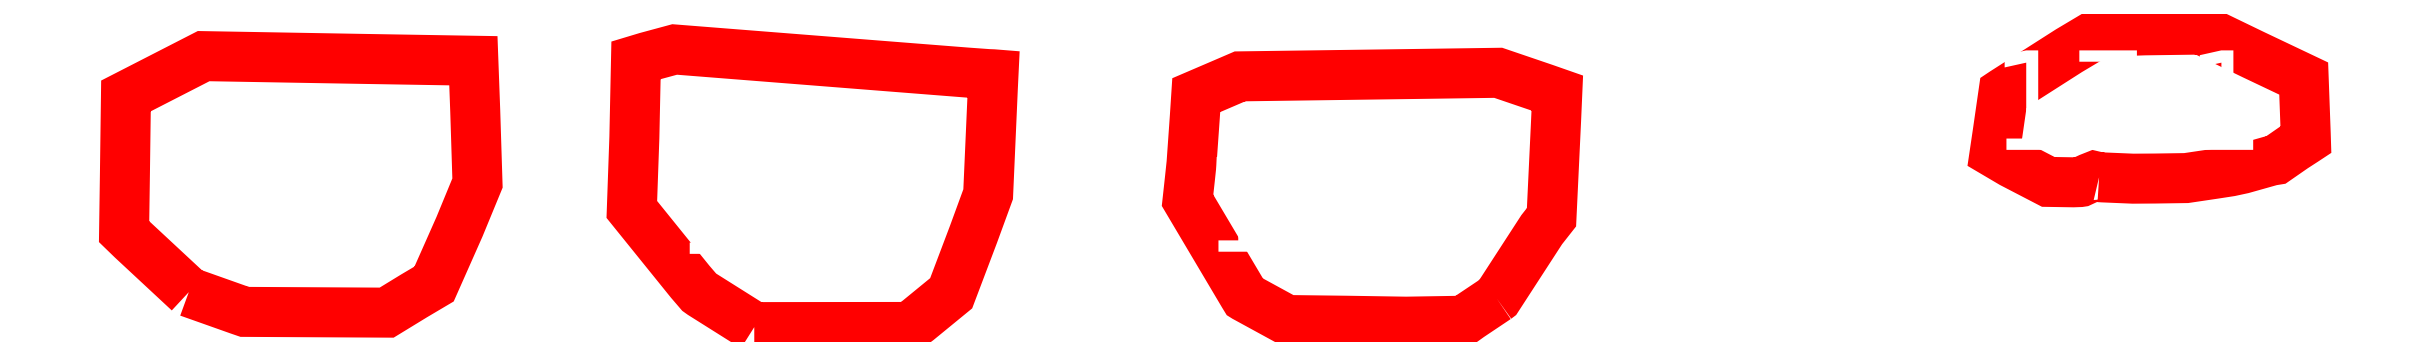
<metadata>
{"format":"dxf","ext":"dxf","renderer":"ezdxf+matplotlib","layout":"modelspace","background":"white","min_lineweight":24,"dpi":150}
</metadata>
<code>
0
SECTION
2
ENTITIES
0
POLYLINE
8
0
10
0
20
0
66
1
70
1
0
VERTEX
8
0
10
163.6
20
29.47
0
VERTEX
8
0
10
163.4
20
29.52
0
VERTEX
8
0
10
163.1
20
29.43
0
VERTEX
8
0
10
162.7
20
29.23
0
VERTEX
8
0
10
162.7
20
29.22
0
VERTEX
8
0
10
162.3
20
29.21
0
VERTEX
8
0
10
161.1
20
29.23
0
VERTEX
8
0
10
159.2
20
30.18
0
VERTEX
8
0
10
158.4
20
30.69
0
VERTEX
8
0
10
158.5
20
31.72
0
VERTEX
8
0
10
158.8
20
33.72
0
VERTEX
8
0
10
158.8
20
33.73
0
VERTEX
8
0
10
158.9
20
33.77
0
VERTEX
8
0
10
162.1
20
35.82
0
VERTEX
8
0
10
163.7
20
36.77
0
VERTEX
8
0
10
165.9
20
36.85
0
VERTEX
8
0
10
168.5
20
36.88
0
VERTEX
8
0
10
168.6
20
36.9
0
VERTEX
8
0
10
168.8
20
36.87
0
VERTEX
8
0
10
171.4
20
35.62
0
VERTEX
8
0
10
173.9
20
34.42
0
VERTEX
8
0
10
174
20
31.67
0
VERTEX
8
0
10
174
20
31.35
0
VERTEX
8
0
10
173.9
20
31.3
0
VERTEX
8
0
10
173.4
20
30.96
0
VERTEX
8
0
10
172.5
20
30.33
0
VERTEX
8
0
10
172.3
20
30.3
0
VERTEX
8
0
10
172.2
20
30.27
0
VERTEX
8
0
10
170.8
20
29.89
0
VERTEX
8
0
10
170.2
20
29.76
0
VERTEX
8
0
10
169.4
20
29.63
0
VERTEX
8
0
10
168
20
29.42
0
VERTEX
8
0
10
166.4
20
29.4
0
VERTEX
8
0
10
165.3
20
29.39
0
VERTEX
8
0
10
163.8
20
29.46
0
SEQEND
0
TEXT
8
0
10
158.2
20
30.84
40
5
1
17.1
0
POLYLINE
8
0
10
0
20
0
66
1
70
1
0
VERTEX
8
0
10
96.02
20
21.93
0
VERTEX
8
0
10
93.38
20
23.59
0
VERTEX
8
0
10
93.25
20
23.68
0
VERTEX
8
0
10
92.8
20
24.22
0
VERTEX
8
0
10
89.86
20
27.85
0
VERTEX
8
0
10
89.99
20
31.46
0
VERTEX
8
0
10
90.07
20
35.34
0
VERTEX
8
0
10
90.6
20
35.5
0
VERTEX
8
0
10
92.02
20
35.89
0
VERTEX
8
0
10
103.3
20
35
0
VERTEX
8
0
10
106.7
20
34.72
0
VERTEX
8
0
10
107.8
20
34.65
0
VERTEX
8
0
10
108
20
34.64
0
VERTEX
8
0
10
108
20
34.64
0
VERTEX
8
0
10
108
20
33.93
0
VERTEX
8
0
10
107.8
20
28.61
0
VERTEX
8
0
10
107
20
26.59
0
VERTEX
8
0
10
105.9
20
23.63
0
VERTEX
8
0
10
104.2
20
22.27
0
VERTEX
8
0
10
103.8
20
21.94
0
VERTEX
8
0
10
96.87
20
21.93
0
SEQEND
0
TEXT
8
0
10
92.01
20
25.61
40
5
1
17.2
0
POLYLINE
8
0
10
0
20
0
66
1
70
1
0
VERTEX
8
0
10
67.6
20
23.69
0
VERTEX
8
0
10
64.75
20
26.34
0
VERTEX
8
0
10
64.35
20
26.73
0
VERTEX
8
0
10
64.39
20
29.53
0
VERTEX
8
0
10
64.44
20
33.31
0
VERTEX
8
0
10
64.44
20
33.45
0
VERTEX
8
0
10
64.44
20
33.55
0
VERTEX
8
0
10
64.63
20
33.65
0
VERTEX
8
0
10
68.34
20
35.55
0
VERTEX
8
0
10
76.39
20
35.41
0
VERTEX
8
0
10
81.9
20
35.32
0
VERTEX
8
0
10
81.99
20
32.79
0
VERTEX
8
0
10
82.11
20
29.17
0
VERTEX
8
0
10
81.21
20
26.98
0
VERTEX
8
0
10
79.93
20
24.1
0
VERTEX
8
0
10
78.93
20
23.51
0
VERTEX
8
0
10
77.54
20
22.66
0
VERTEX
8
0
10
75.21
20
22.67
0
VERTEX
8
0
10
70.41
20
22.7
0
VERTEX
8
0
10
70.13
20
22.79
0
VERTEX
8
0
10
68.09
20
23.52
0
VERTEX
8
0
10
67.65
20
23.67
0
SEQEND
0
TEXT
8
0
10
66.28
20
26.35
40
5
1
17.3
0
POLYLINE
8
0
10
0
20
0
66
1
70
1
0
VERTEX
8
0
10
133.3
20
23.37
0
VERTEX
8
0
10
133.3
20
23.35
0
VERTEX
8
0
10
132
20
22.47
0
VERTEX
8
0
10
131.7
20
22.25
0
VERTEX
8
0
10
129
20
22.21
0
VERTEX
8
0
10
128.8
20
22.21
0
VERTEX
8
0
10
128.3
20
22.21
0
VERTEX
8
0
10
125.8
20
22.25
0
VERTEX
8
0
10
122.8
20
22.29
0
VERTEX
8
0
10
120.7
20
23.43
0
VERTEX
8
0
10
120.7
20
23.43
0
VERTEX
8
0
10
120.7
20
23.44
0
VERTEX
8
0
10
120.7
20
23.44
0
VERTEX
8
0
10
120.6
20
23.55
0
VERTEX
8
0
10
117.8
20
28.3
0
VERTEX
8
0
10
117.9
20
29.4
0
VERTEX
8
0
10
118
20
30.16
0
VERTEX
8
0
10
118.2
20
32.5
0
VERTEX
8
0
10
118.2
20
33.59
0
VERTEX
8
0
10
119.7
20
34.23
0
VERTEX
8
0
10
120.4
20
34.53
0
VERTEX
8
0
10
129.4
20
34.66
0
VERTEX
8
0
10
133.4
20
34.71
0
VERTEX
8
0
10
135.7
20
33.92
0
VERTEX
8
0
10
136.4
20
33.7
0
VERTEX
8
0
10
136.3
20
32.32
0
VERTEX
8
0
10
136.1
20
27.45
0
VERTEX
8
0
10
135.6
20
26.83
0
VERTEX
8
0
10
133.4
20
23.41
0
VERTEX
8
0
10
133.4
20
23.4
0
SEQEND
0
TEXT
8
0
10
118.6
20
25.72
40
5
1
17.4
0
ENDSEC
0
EOF

</code>
